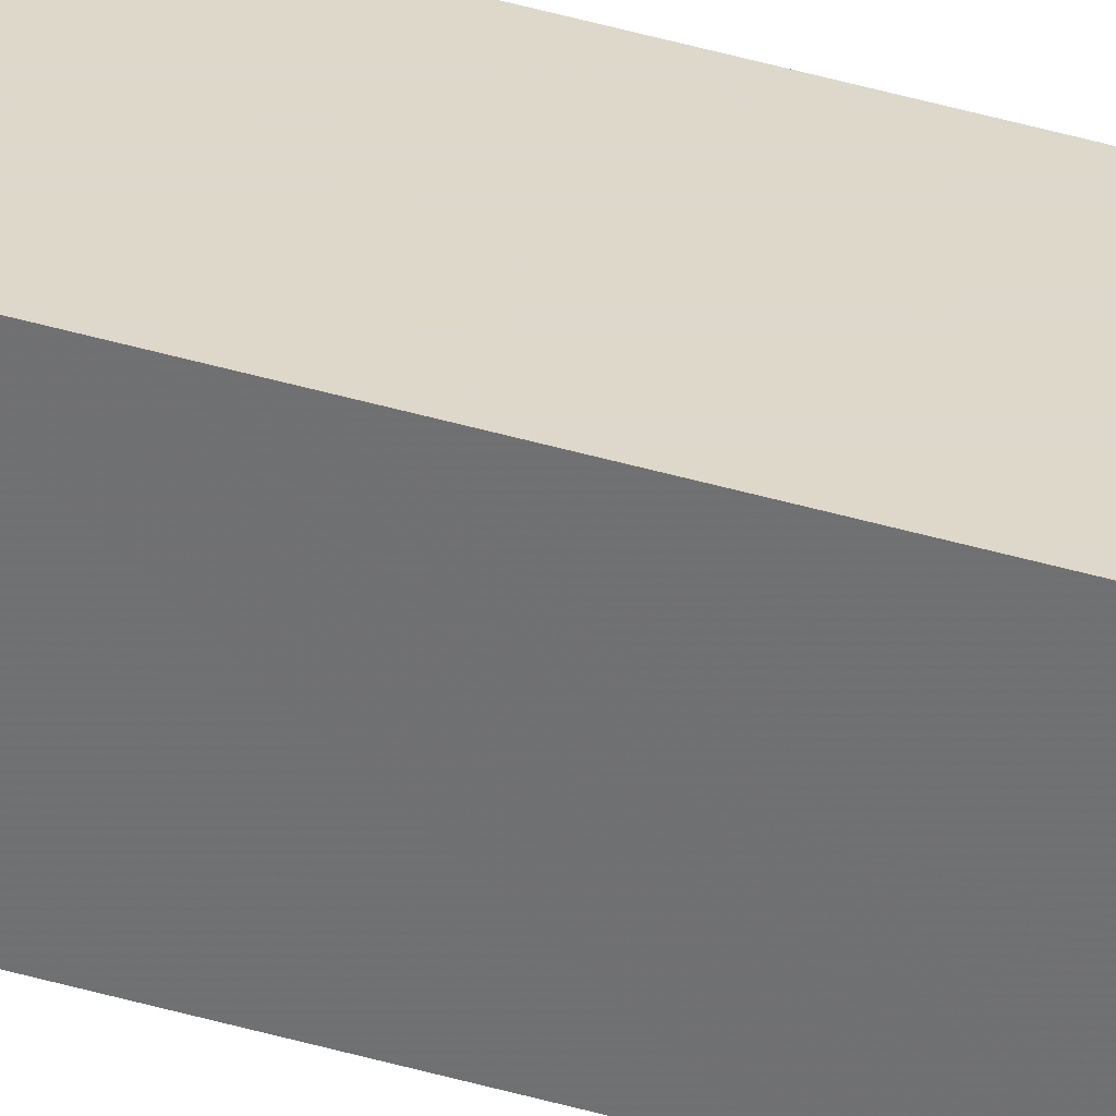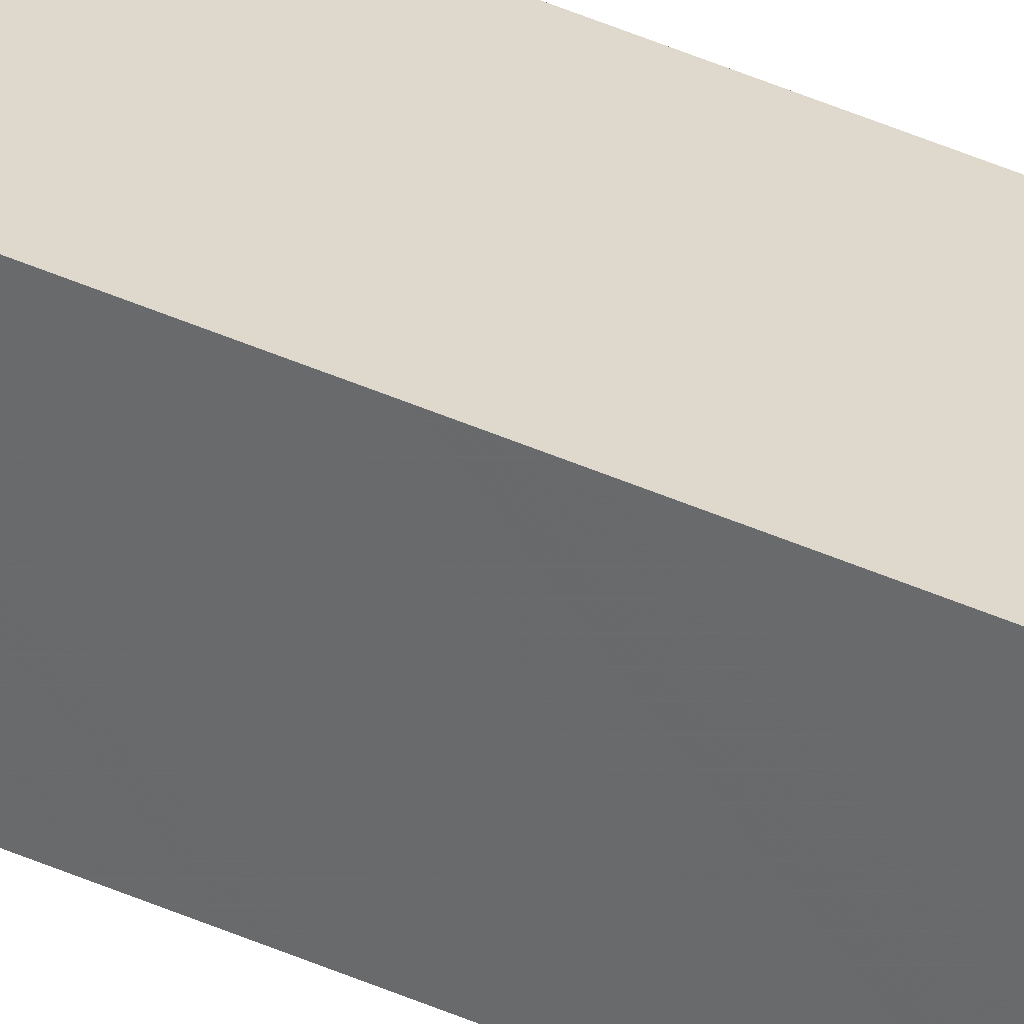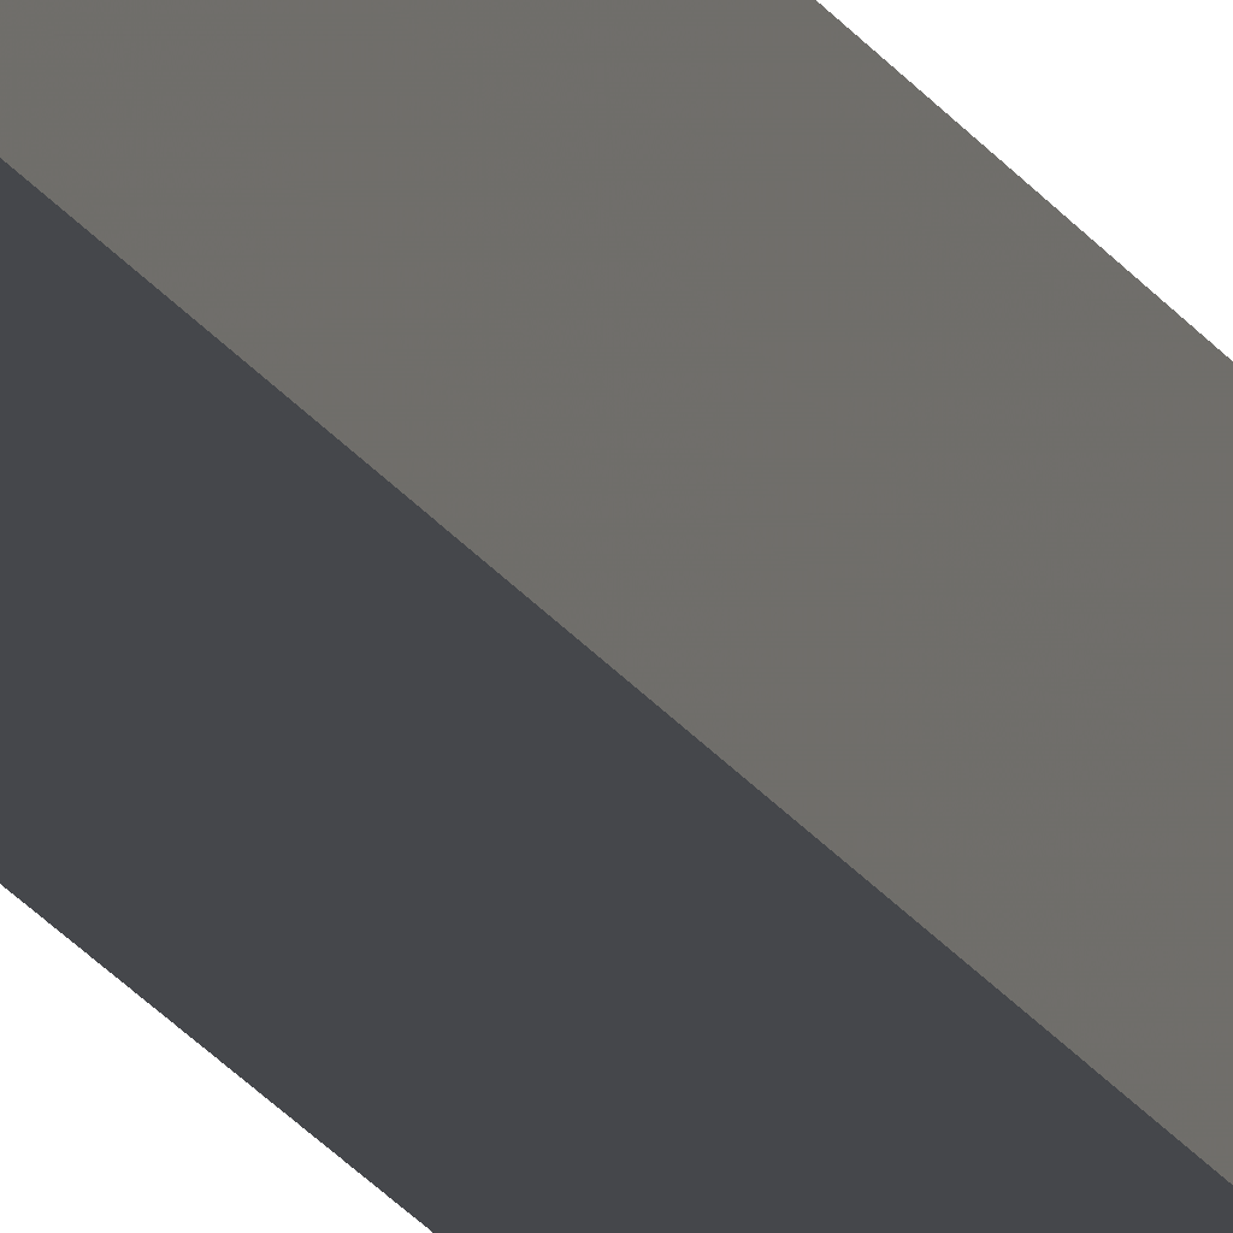
<metadata>
{"format":"obj","ext":"obj","renderer":"f3d","projection":"perspective","resolution":1024,"background":"white","views":[{"elev":31.1,"azim":114.8,"up":"+Z"},{"elev":32.1,"azim":-55.6,"up":"+Z"},{"elev":-10.5,"azim":12.3,"up":"+Z"}]}
</metadata>
<code>
v -7.1 2 -0.1
v -7.1 2 0.1
v -6.9 2 -0.1
v -6.9 2 0.1
v -7.1 -12 -0.1
v -7.1 -12 0.1
v -6.9 -12 -0.1
v -6.9 -12 0.1
f 3 8 7
f 2 8 4
f 2 6 8
f 5 3 7
f 5 1 3
f 3 4 8
f 5 6 2
f 1 2 4
f 5 2 1
f 7 6 5
f 7 8 6
f 1 4 3

</code>
